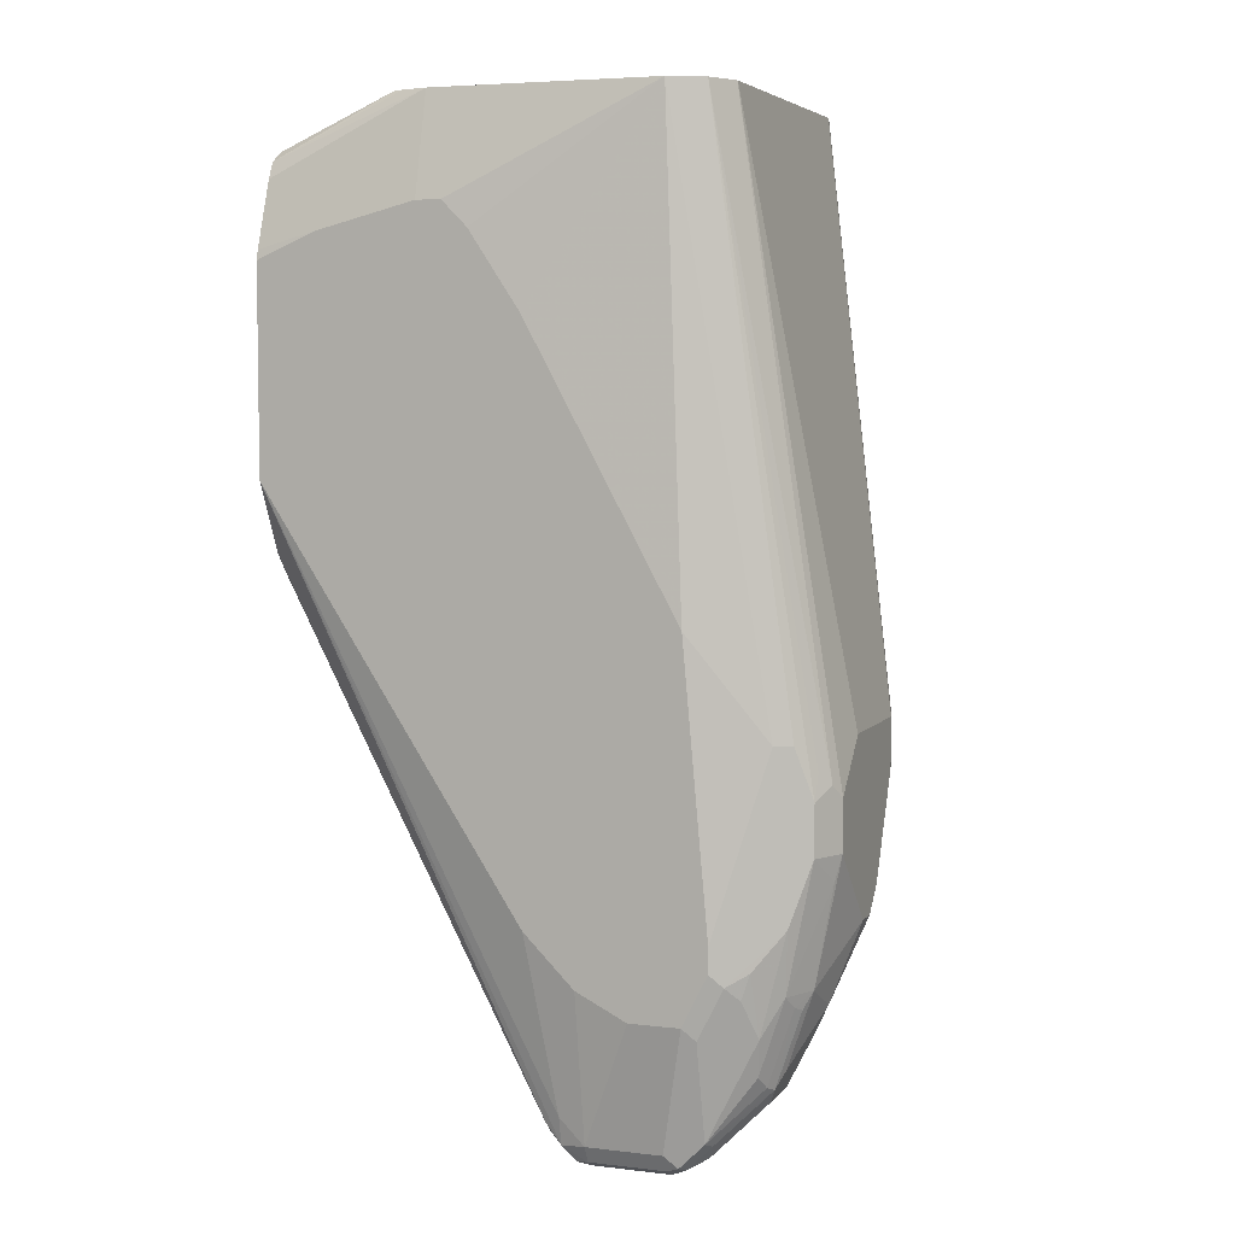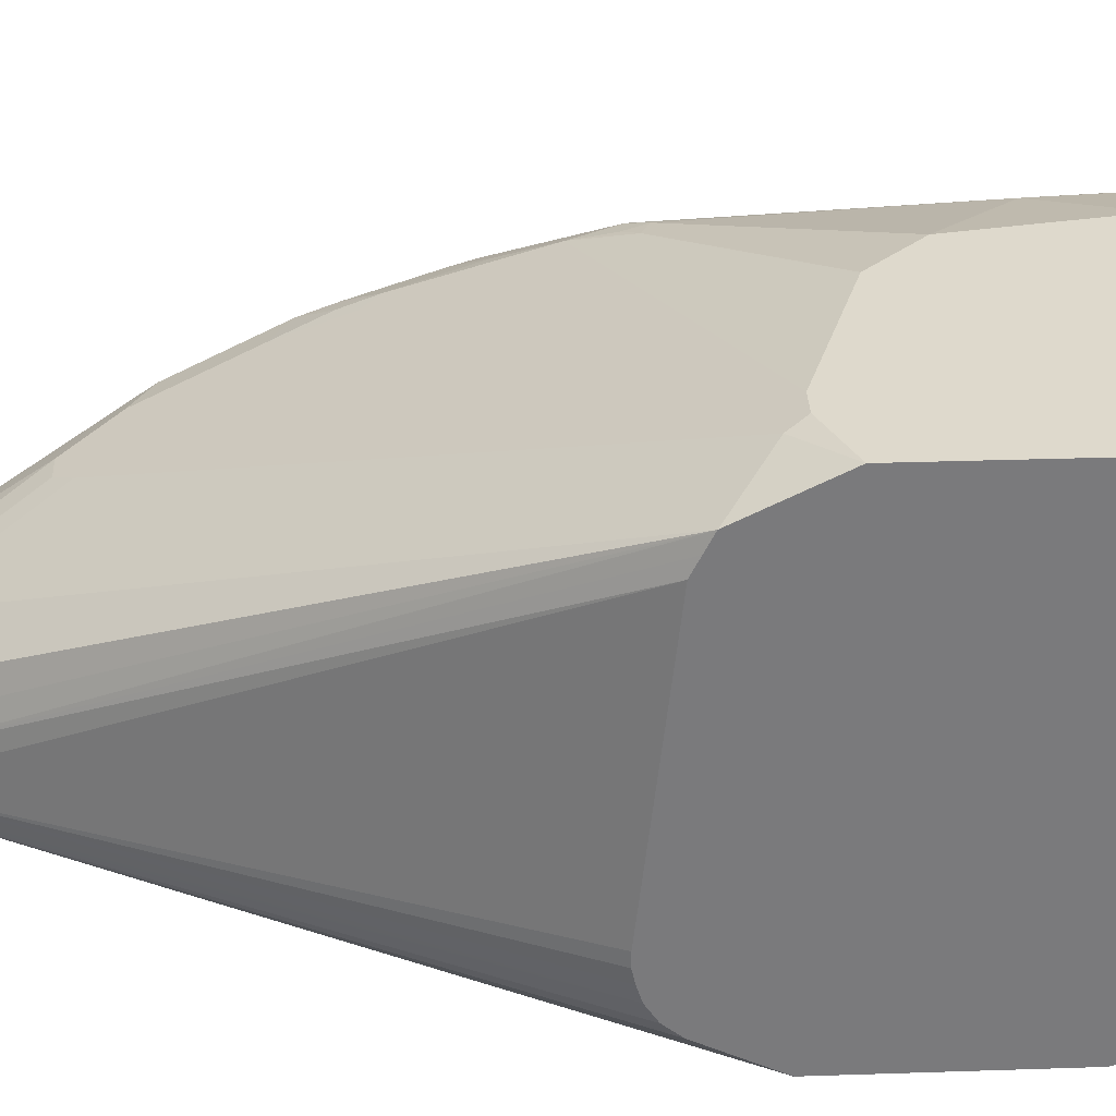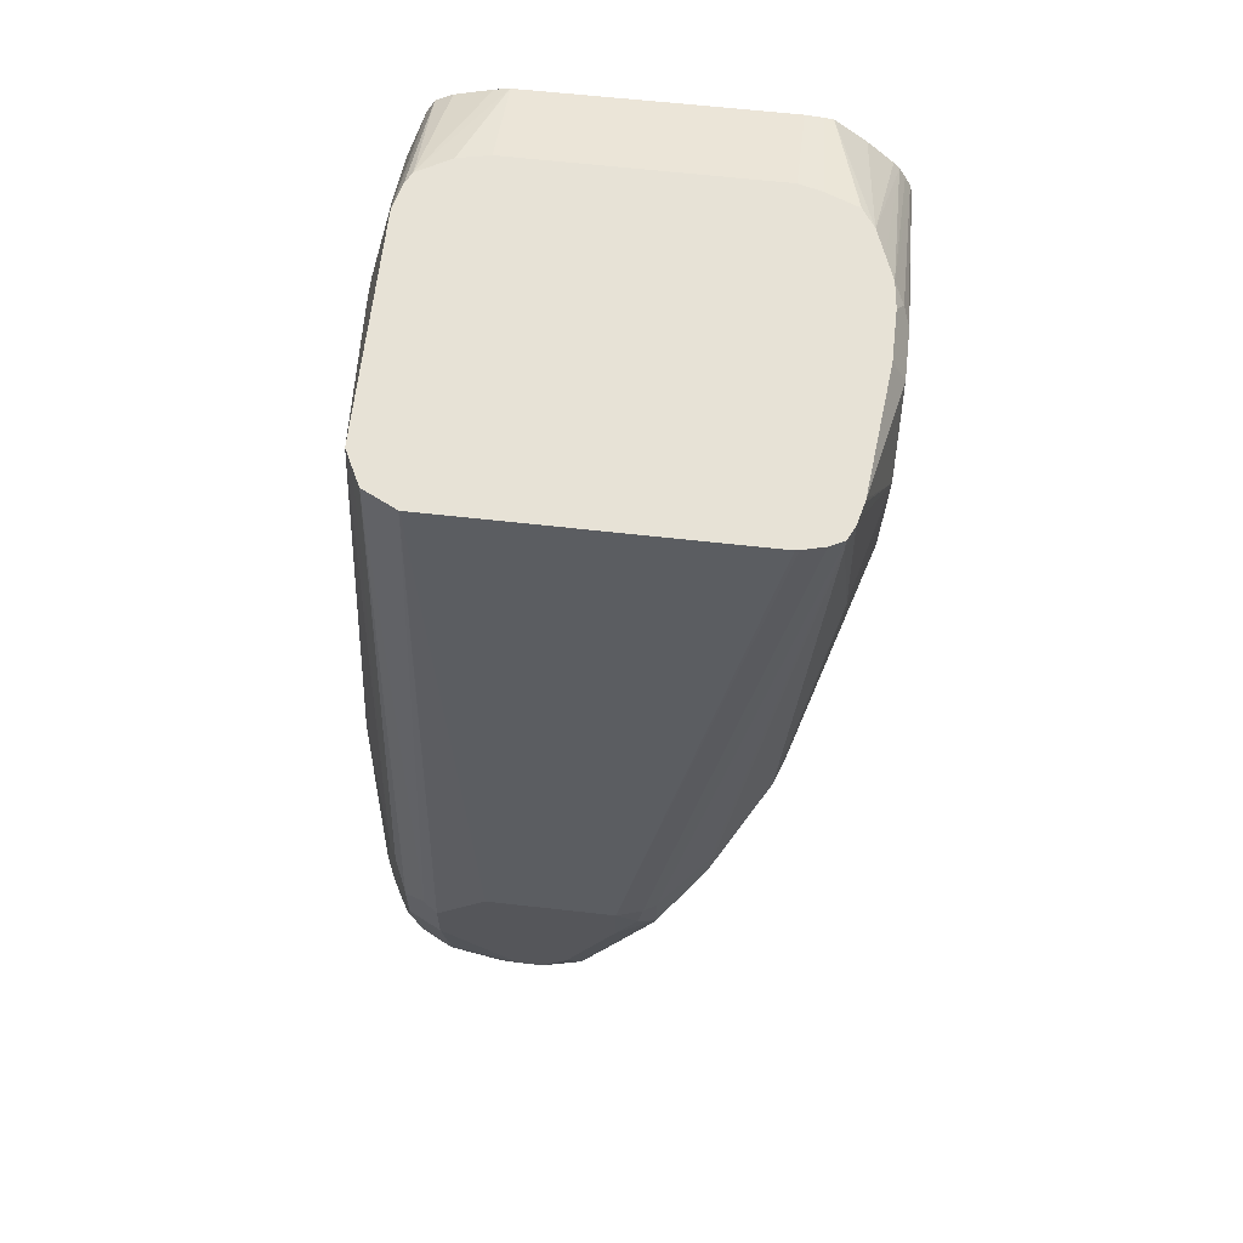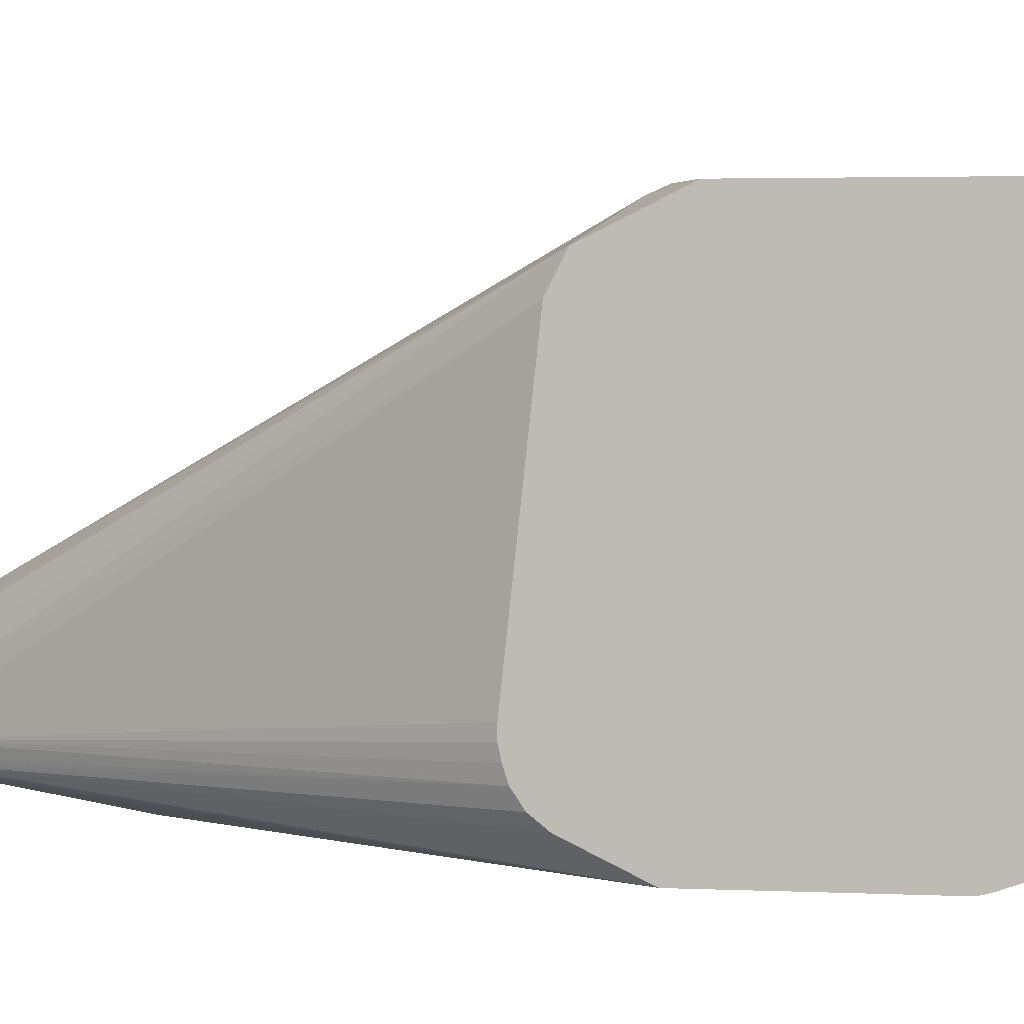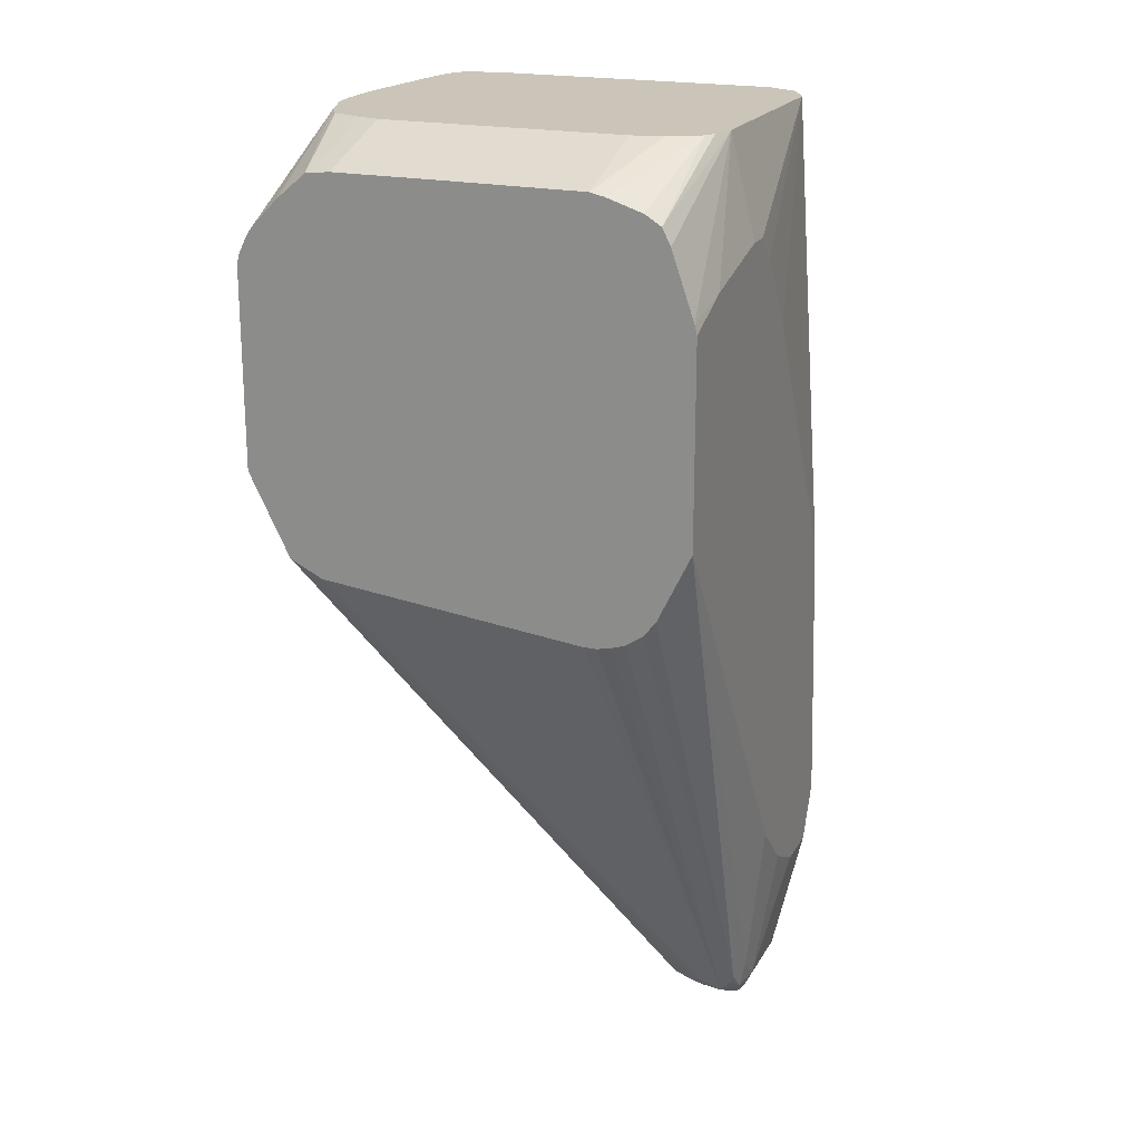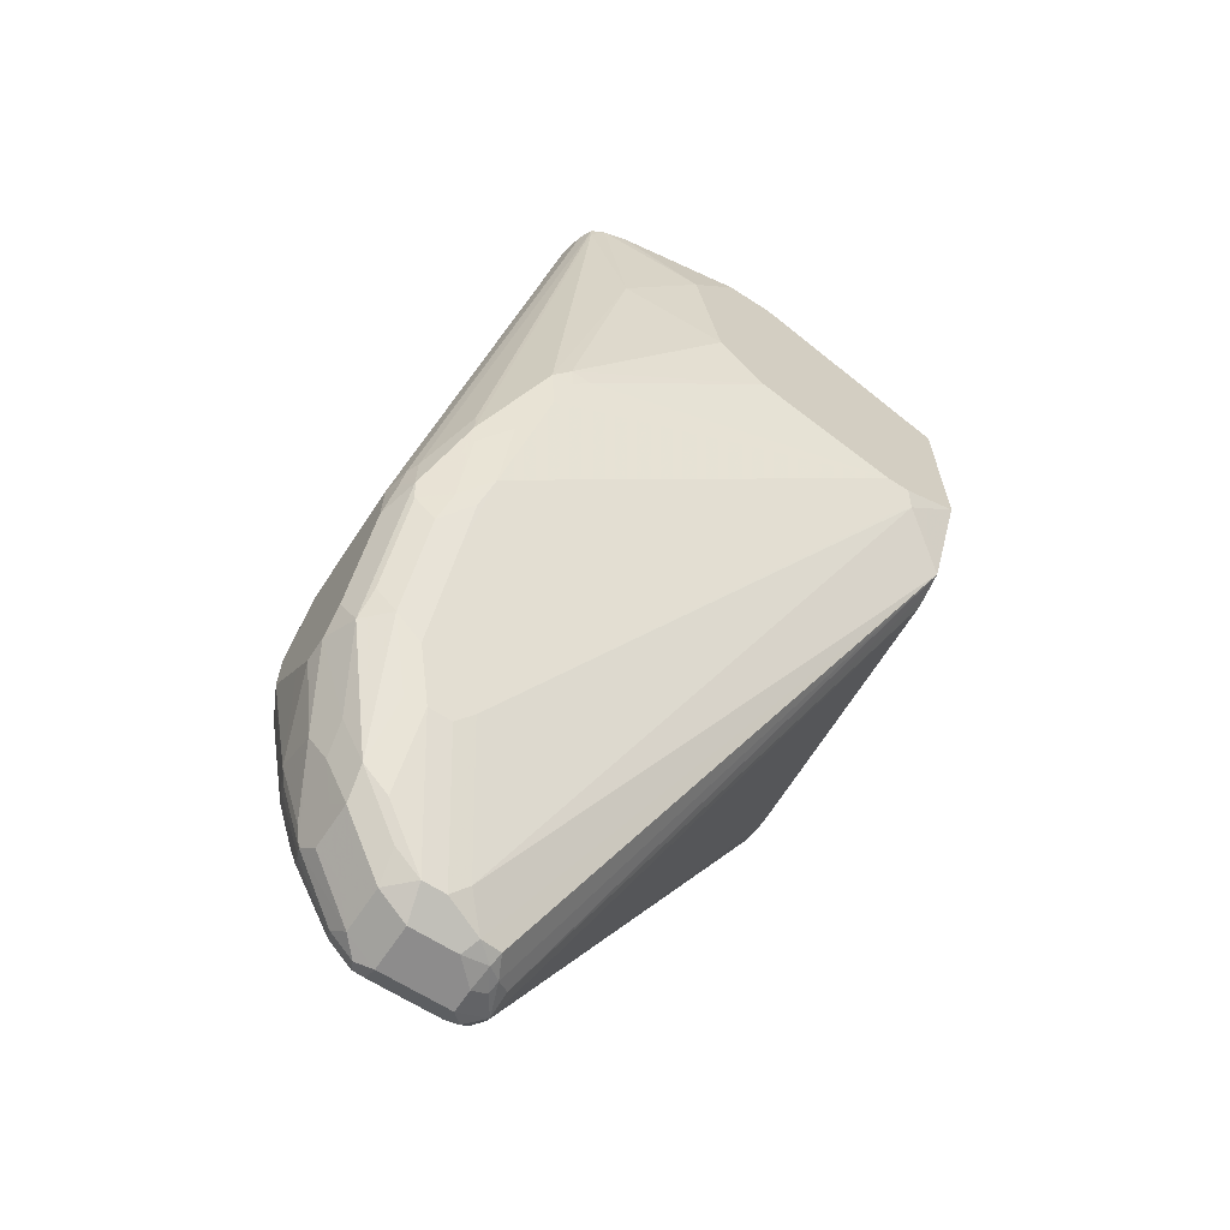
<metadata>
{"format":"obj","ext":"obj","renderer":"f3d","projection":"perspective","resolution":1024,"background":"white","views":[{"elev":5.3,"azim":20.2,"up":"+Z"},{"elev":32.0,"azim":-92.7,"up":"+Y"},{"elev":63.6,"azim":96.5,"up":"+Z"},{"elev":3.0,"azim":-81.0,"up":"+Y"},{"elev":20.3,"azim":-68.0,"up":"+Z"},{"elev":-64.3,"azim":146.8,"up":"+Z"}]}
</metadata>
<code>
v -0.003495 0.01003 -0.5251
v -0.003495 0.05019 -0.5251
v -0.003495 -0.05019 -0.5254
v 0.0353 -0.05047 -0.5118
v -0.003495 0.05673 -0.5258
v 0.0353 0.0499 -0.5118
v 0.03773 0.05901 -0.5118
v -0.003495 -0.05047 -0.5254
v 0.03779 -0.0626 -0.5118
v -0.003495 0.06023 -0.5262
v 0.04262 0.0712 -0.5118
v -0.003495 -0.05601 -0.5267
v 0.0452 -0.07529 -0.5118
v 0.0427 0.0714 -0.5118
v 0.04283 0.07159 -0.5118
v 0.04992 0.07633 -0.5118
v 0.05011 0.07646 -0.5118
v -0.003495 0.07246 -0.5365
v -0.003495 -0.07026 -0.5314
v 0.04992 -0.07766 -0.5118
v -0.003495 -0.07697 -0.5355
v 0.0503 0.07656 -0.5118
v -0.003495 0.08249 -0.5465
v 0.06024 -0.08031 -0.5118
v -0.003495 -0.08031 -0.5422
v 0.06024 0.08031 -0.5118
v -0.003495 0.08482 -0.5495
v 0.1506 -0.08031 -0.5118
v -0.003495 -0.08935 -0.5683
v 0.02009 -0.09036 -0.5623
v 0.06024 -0.09036 -0.5522
v 0.07 0.08397 -0.5118
v -0.003495 0.0873 -0.5539
v 0.1574 -0.07695 -0.5118
v 0.07029 -0.09036 -0.5522
v 0.08032 -0.09036 -0.5623
v 0.1004 -0.09036 -0.5924
v 0.1606 -0.09036 -0.7028
v 0.1907 -0.08031 -0.7429
v -0.003495 -0.09036 -0.5723
v 0.08032 0.08519 -0.5118
v 0.07531 0.08785 -0.5171
v -0.003495 0.08948 -0.5583
v 0.1639 -0.0737 -0.5118
v 0.1974 -0.07697 -0.7429
v 0.1707 -0.09036 -0.8132
v -0.003495 -0.09036 -0.6526
v 0.1004 0.08519 -0.5118
v 0.08032 0.09036 -0.5221
v -0.003495 0.09036 -0.5623
v 0.1641 -0.07357 -0.5118
v 0.1757 -0.08785 -0.8283
v 0.2041 -0.07363 -0.763
v 0.1707 -0.09036 -0.8232
v -0.003495 -0.07683 -0.6806
v 0.1037 -0.07697 -0.8868
v 0.1104 -0.0778 -0.8948
v 0.1104 -0.08031 -0.8835
v 0.1004 -0.09036 -0.8132
v 0.1506 0.08031 -0.5118
v 0.1004 0.09036 -0.5221
v -0.003495 0.09036 -0.6426
v 0.1673 -0.06706 -0.5118
v 0.2045 -0.07026 -0.753
v 0.2083 -0.06526 -0.758
v 0.1807 -0.08408 -0.8333
v 0.184 -0.08366 -0.8232
v 0.1958 -0.0778 -0.8082
v 0.2041 -0.07363 -0.7831
v 0.1606 -0.09036 -0.8433
v 0.1656 -0.08785 -0.8484
v 0.1757 -0.0778 -0.8684
v 0.1857 -0.0778 -0.8484
v -0.003495 -0.07164 -0.687
v -0.003495 -0.06498 -0.6915
v 0.1054 -0.07529 -0.891
v 0.1071 -0.07026 -0.8969
v 0.1154 -0.07529 -0.9011
v 0.1205 -0.07697 -0.9002
v 0.1205 -0.08031 -0.8936
v 0.1104 -0.09036 -0.8232
v 0.152 0.08003 -0.5118
v 0.1205 0.09036 -0.5522
v 0.02009 0.09036 -0.6526
v 0.01675 0.087 -0.6593
v -0.003495 0.07697 -0.6694
v 0.1706 -0.06055 -0.5118
v 0.2108 -0.06023 -0.7831
v 0.2108 -0.06023 -0.763
v 0.1941 -0.07363 -0.8333
v 0.2083 -0.06149 -0.7931
v 0.1406 -0.09036 -0.8433
v 0.1506 -0.08031 -0.8936
v 0.1556 -0.0778 -0.8986
v 0.1656 -0.0778 -0.8885
v 0.184 -0.07363 -0.8634
v -0.003495 -0.05908 -0.6933
v 0.1067 -0.06023 -0.8936
v 0.1129 -0.05521 -0.8986
v 0.1138 -0.06023 -0.9002
v 0.1205 -0.06023 -0.9036
v 0.1205 -0.07026 -0.9036
v -0.003495 -0.05369 -0.6945
v -0.003495 -0.04843 -0.6945
v -0.003495 0.06023 -0.6827
v 0.1506 -0.07697 -0.9002
v 0.1205 -0.09036 -0.8333
v 0.1587 0.07837 -0.5118
v 0.1603 0.07794 -0.5118
v 0.1506 0.08031 -0.5823
v 0.1104 0.09036 -0.6124
v 0.03014 0.09036 -0.6526
v 0.1573 -0.003343 -0.84
v 0.02344 0.08366 -0.666
v 0.1372 -0.03345 -0.8902
v -0.003495 0.07363 -0.676
v 0.1707 -0.06023 -0.5118
v 0.2008 -0.06023 -0.8333
v 0.2108 -0.04016 -0.8032
v 0.2108 -0.04016 -0.7429
v 0.1958 -0.06777 -0.8383
v 0.1506 -0.07026 -0.9036
v 0.1573 -0.07363 -0.9002
v 0.1673 -0.07363 -0.8902
v 0.1874 -0.06358 -0.8701
v 0.1757 -0.07278 -0.8785
v 0.1857 -0.06777 -0.8684
v -0.003495 0.06692 -0.6794
v 0.118 -0.04518 -0.8986
v 0.1192 -0.05019 -0.9011
v 0.1305 -0.05019 -0.9036
v 0.1656 0.07529 -0.5118
v 0.1656 0.07529 -0.5171
v 0.1673 0.06692 -0.6794
v 0.1573 0.07697 -0.579
v 0.174 0.06358 -0.6861
v 0.1004 0.09036 -0.6225
v 0.09037 0.09036 -0.6325
v 0.1594 0.06777 -0.6827
v 0.1707 0.06023 -0.7028
v 0.1807 0.04016 -0.753
v 0.1774 0.03681 -0.7597
v 0.1673 -0.003343 -0.84
v 0.164 -0.006687 -0.8467
v 0.1439 -0.03681 -0.8969
v 0.1272 -0.0435 -0.9002
v 0.1707 0.06023 -0.5118
v 0.1974 -0.06358 -0.84
v 0.1907 -0.06023 -0.8634
v 0.2008 -0.04016 -0.8433
v 0.2108 -0.03011 -0.8132
v 0.2108 0.01003 -0.7429
v 0.1506 -0.05019 -0.9036
v 0.164 -0.06692 -0.8969
v 0.184 -0.05689 -0.8768
v 0.1874 -0.0435 -0.8701
v 0.1683 0.06998 -0.5118
v 0.2058 0.02508 -0.7404
v 0.1941 0.0435 -0.7162
v 0.1941 0.0435 -0.7262
v 0.1656 0.06526 -0.6878
v 0.1824 0.05187 -0.7145
v 0.1807 0.05019 -0.7229
v 0.1924 0.03179 -0.7647
v 0.1958 0.02508 -0.7781
v 0.184 0.03345 -0.7664
v 0.184 0.02342 -0.7865
v 0.184 0.003343 -0.8266
v 0.174 -0.006687 -0.8467
v 0.1539 -0.03681 -0.8969
v 0.1704 0.06165 -0.5118
v 0.1941 -0.03681 -0.8567
v 0.1958 -0.02508 -0.8484
v 0.2108 -0.02008 -0.8132
v 0.2108 0.01003 -0.763
v 0.2092 0.0184 -0.7513
v 0.2083 0.02008 -0.7417
v 0.164 -0.04684 -0.8969
v 0.174 -0.05689 -0.8868
v 0.184 -0.03681 -0.8768
v 0.1687 0.06832 -0.5118
v 0.2058 0.02508 -0.758
v 0.1924 0.04182 -0.7346
v 0.2041 0.02342 -0.7664
v 0.1958 0.03513 -0.748
v 0.2041 0.01337 -0.7865
v 0.1958 0.005006 -0.8183
v 0.1824 -0.00835 -0.845
v 0.174 -0.02676 -0.8768
v 0.1656 -0.03513 -0.8885
v 0.1857 -0.02508 -0.8684
v 0.2058 -0.005006 -0.8183
v 0.2108 -0.01003 -0.8032
v 0.2058 0.01505 -0.7781
v 0.174 -0.04684 -0.8868
v 0.2041 0.003343 -0.8065
f 113 143 169
f 112 142 143
f 112 141 142
f 112 140 141
f 112 139 140
f 112 138 139
f 111 134 137
f 110 136 134
f 110 135 136
f 110 134 111
f 109 133 110
f 109 132 133
f 101 153 122
f 101 131 153
f 101 130 131
f 100 130 101
f 99 116 129
f 113 169 144
f 99 130 100
f 110 133 135
f 101 122 102
f 118 149 150
f 113 145 115
f 125 154 155
f 99 129 130
f 125 127 126
f 125 150 149
f 124 154 125
f 123 154 124
f 122 154 123
f 122 178 154
f 122 153 178
f 121 125 148
f 121 127 125
f 118 151 119
f 118 150 151
f 118 125 149
f 118 148 125
f 118 121 148
f 117 152 147
f 117 120 152
f 116 146 129
f 115 146 116
f 115 145 146
f 113 144 145
f 98 116 99
f 87 89 117
f 98 105 128
f 85 114 113
f 84 114 85
f 84 113 114
f 84 143 113
f 84 112 143
f 83 110 111
f 83 109 110
f 83 108 109
f 82 108 83
f 85 113 115
f 80 92 107
f 79 94 80
f 79 106 94
f 79 122 106
f 79 102 122
f 78 102 79
f 77 105 98
f 77 103 104
f 77 97 103
f 125 155 180
f 80 94 93
f 85 115 116
f 85 116 86
f 88 91 118
f 96 126 127
f 95 126 96
f 95 125 126
f 95 124 125
f 94 124 95
f 94 123 124
f 94 122 123
f 94 106 122
f 90 118 91
f 90 121 118
f 90 127 121
f 90 96 127
f 89 120 117
f 88 120 89
f 88 152 120
f 88 175 152
f 88 193 175
f 88 174 193
f 88 151 174
f 88 119 151
f 88 118 119
f 98 128 116
f 125 180 156
f 160 183 163
f 125 172 150
f 170 191 190
f 170 189 191
f 169 189 170
f 169 188 189
f 168 187 188
f 168 188 169
f 165 168 167
f 165 187 168
f 165 186 187
f 170 190 178
f 165 184 186
f 164 185 184
f 164 184 165
f 163 183 164
f 160 164 183
f 160 185 164
f 160 184 185
f 160 182 184
f 160 163 162
f 158 160 159
f 165 167 166
f 171 177 181
f 172 180 191
f 172 191 173
f 77 102 78
f 188 191 189
f 187 191 188
f 187 192 191
f 187 196 192
f 186 196 187
f 186 192 196
f 184 192 186
f 184 194 192
f 182 194 184
f 178 180 195
f 178 191 180
f 178 190 191
f 176 182 177
f 175 182 176
f 175 194 182
f 175 192 194
f 175 193 192
f 174 192 193
f 173 192 174
f 173 191 192
f 158 182 160
f 125 156 172
f 158 177 182
f 157 181 177
f 140 162 163
f 139 161 140
f 136 140 161
f 136 162 140
f 136 160 162
f 134 139 138
f 134 161 139
f 134 136 161
f 134 138 137
f 140 163 141
f 133 136 135
f 132 160 133
f 132 159 160
f 132 158 159
f 132 157 158
f 131 170 153
f 131 145 170
f 131 146 145
f 130 146 131
f 129 146 130
f 133 160 136
f 141 163 164
f 141 164 165
f 141 165 166
f 156 180 172
f 155 195 180
f 155 179 195
f 154 179 155
f 154 195 179
f 154 178 195
f 153 170 178
f 152 177 171
f 152 176 177
f 152 175 176
f 150 174 151
f 150 173 174
f 150 172 173
f 147 152 171
f 144 170 145
f 144 169 170
f 143 168 169
f 142 168 143
f 142 167 168
f 141 167 142
f 141 166 167
f 157 177 158
f 77 101 102
f 77 104 105
f 77 99 100
f 8 13 9
f 8 12 13
f 7 11 10
f 5 7 10
f 4 7 6
f 4 11 7
f 4 14 11
f 4 15 14
f 4 16 15
f 10 11 14
f 4 17 16
f 4 26 22
f 4 32 26
f 4 41 32
f 4 48 41
f 4 60 48
f 4 82 60
f 4 108 82
f 4 109 108
f 4 132 109
f 4 22 17
f 10 14 15
f 10 15 16
f 10 16 17
f 28 38 39
f 28 37 38
f 28 36 37
f 28 35 36
f 27 32 33
f 26 32 27
f 24 35 28
f 24 31 35
f 24 30 31
f 24 29 30
f 24 25 29
f 22 27 23
f 22 26 27
f 21 25 24
f 20 21 24
f 18 22 23
f 17 22 18
f 13 21 20
f 13 19 21
f 12 19 13
f 10 17 18
f 4 157 132
f 28 39 34
f 4 181 157
f 4 147 171
f 1 55 47
f 1 74 55
f 1 75 74
f 1 97 75
f 1 103 97
f 1 104 103
f 1 105 104
f 1 128 105
f 1 116 128
f 1 47 40
f 1 86 116
f 1 50 62
f 1 43 50
f 1 33 43
f 1 27 33
f 1 23 27
f 1 18 23
f 1 10 18
f 1 5 10
f 1 2 5
f 1 62 86
f 1 40 29
f 1 29 25
f 1 25 21
f 4 117 147
f 4 87 117
f 4 63 87
f 4 51 63
f 4 44 51
f 4 34 44
f 4 28 34
f 4 20 24
f 4 13 20
f 4 9 13
f 3 9 4
f 3 8 9
f 2 7 5
f 2 6 7
f 1 6 2
f 1 4 6
f 1 3 4
f 1 8 3
f 1 12 8
f 1 19 12
f 1 21 19
f 4 171 181
f 29 40 30
f 4 24 28
f 30 47 59
f 60 82 83
f 58 81 59
f 58 107 81
f 58 80 107
f 57 76 77
f 57 80 58
f 57 79 80
f 57 78 79
f 57 77 78
f 60 83 61
f 56 76 57
f 56 74 75
f 55 74 56
f 53 65 64
f 53 69 65
f 52 73 66
f 52 72 73
f 52 95 72
f 52 71 95
f 52 70 71
f 56 75 76
f 62 84 85
f 62 85 86
f 63 65 87
f 30 40 47
f 77 98 99
f 75 77 76
f 75 97 77
f 77 100 101
f 73 96 90
f 72 96 73
f 72 95 96
f 71 94 95
f 70 94 71
f 70 93 94
f 70 80 93
f 70 92 80
f 69 91 88
f 69 90 91
f 68 90 69
f 68 73 90
f 67 73 68
f 66 73 67
f 65 89 87
f 65 69 88
f 52 54 70
f 52 69 53
f 65 88 89
f 52 67 68
f 41 49 42
f 41 61 49
f 41 48 61
f 39 46 45
f 38 46 39
f 34 45 44
f 34 39 45
f 32 43 33
f 32 42 43
f 30 35 31
f 30 36 35
f 30 37 36
f 30 38 37
f 30 46 38
f 30 54 46
f 30 70 54
f 30 92 70
f 30 107 92
f 30 81 107
f 52 68 69
f 30 59 81
f 42 49 43
f 43 49 50
f 32 41 42
f 45 46 52
f 44 45 51
f 51 64 65
f 51 53 64
f 49 62 50
f 49 84 62
f 49 112 84
f 52 66 67
f 49 138 112
f 49 137 138
f 49 83 111
f 49 111 137
f 49 61 83
f 48 60 61
f 47 58 59
f 47 57 58
f 47 56 57
f 47 55 56
f 46 54 52
f 45 53 51
f 45 52 53
f 51 65 63

</code>
